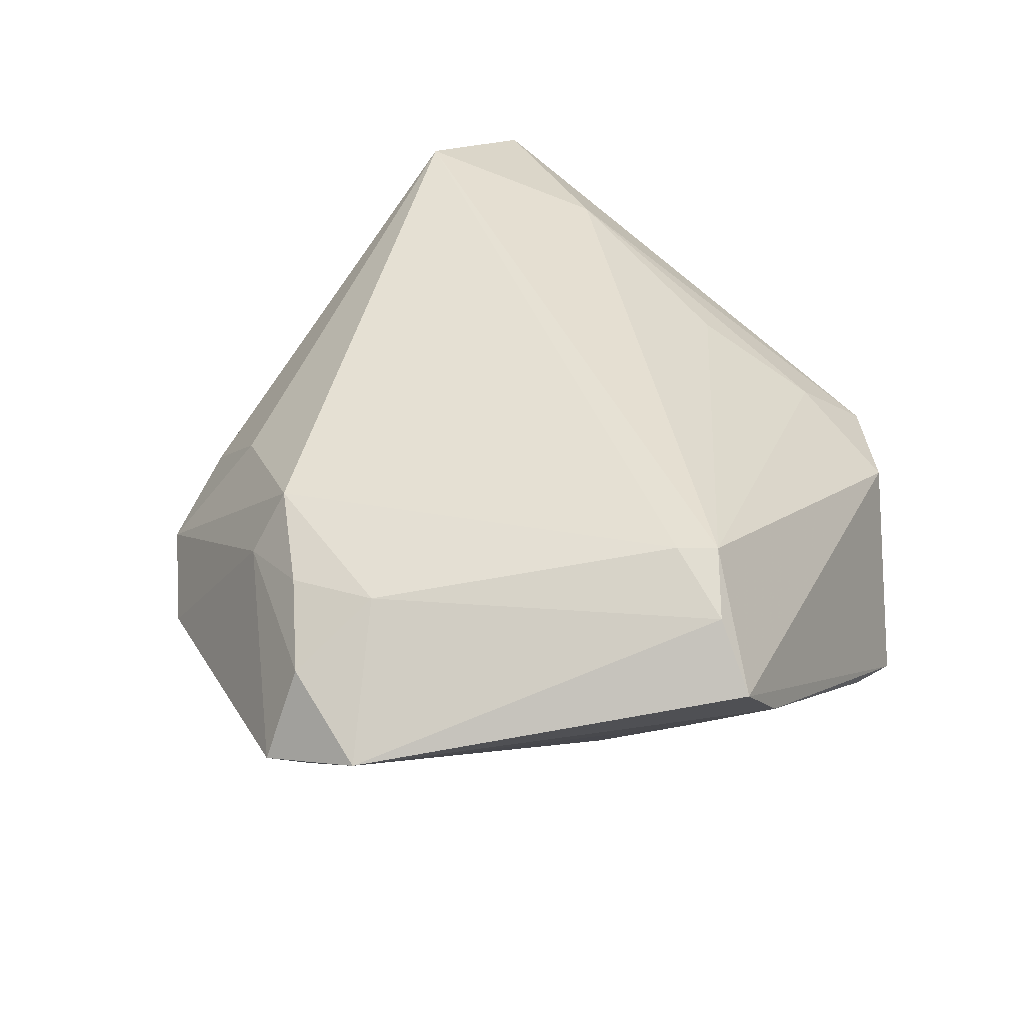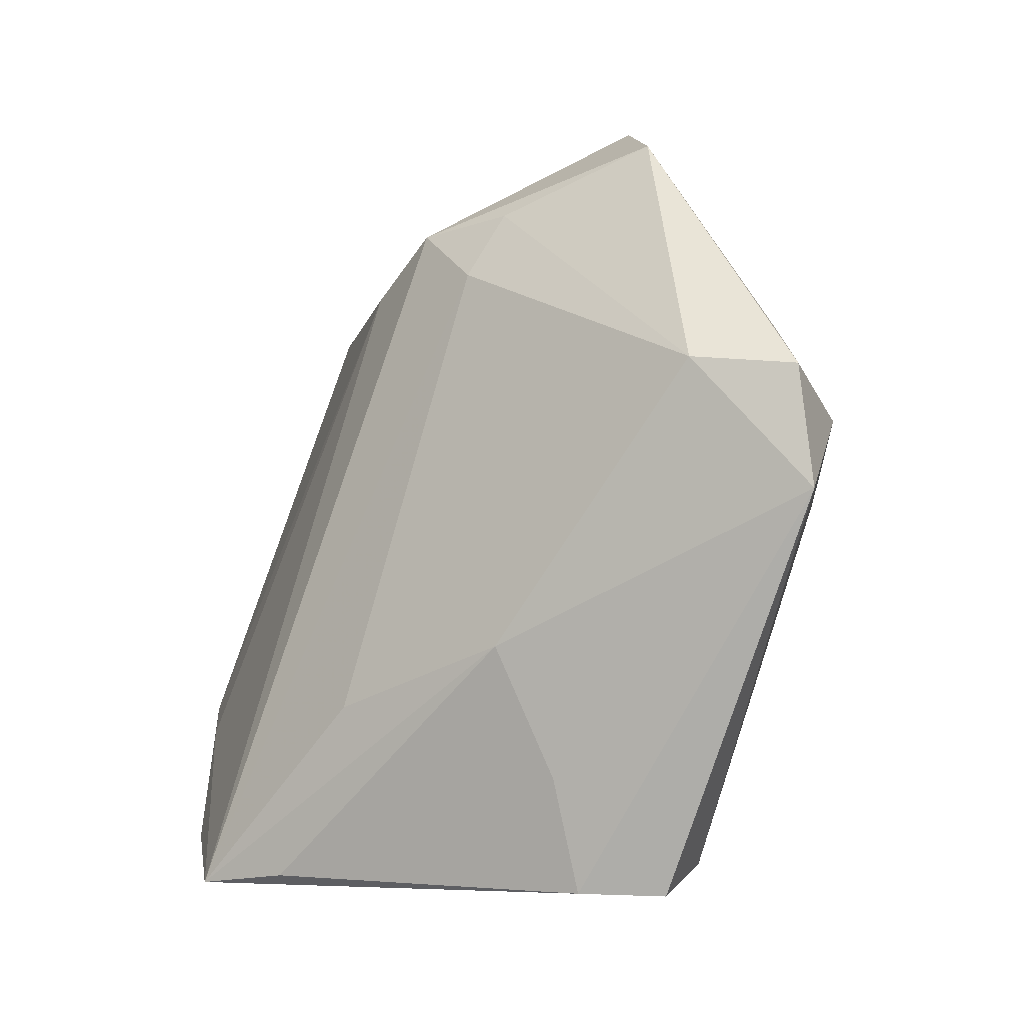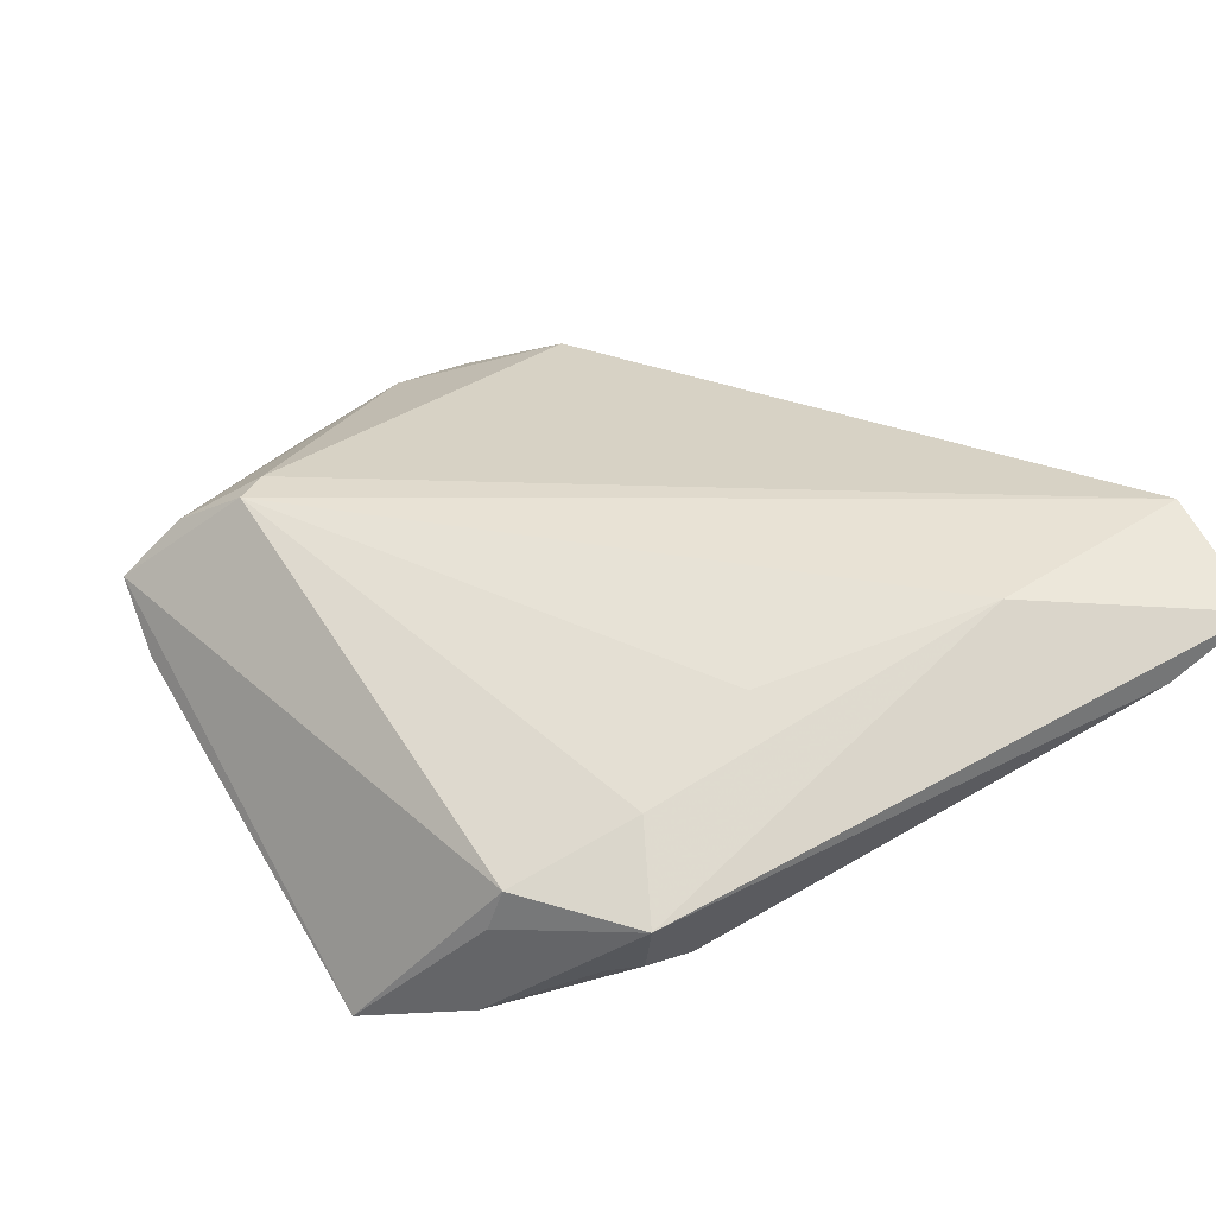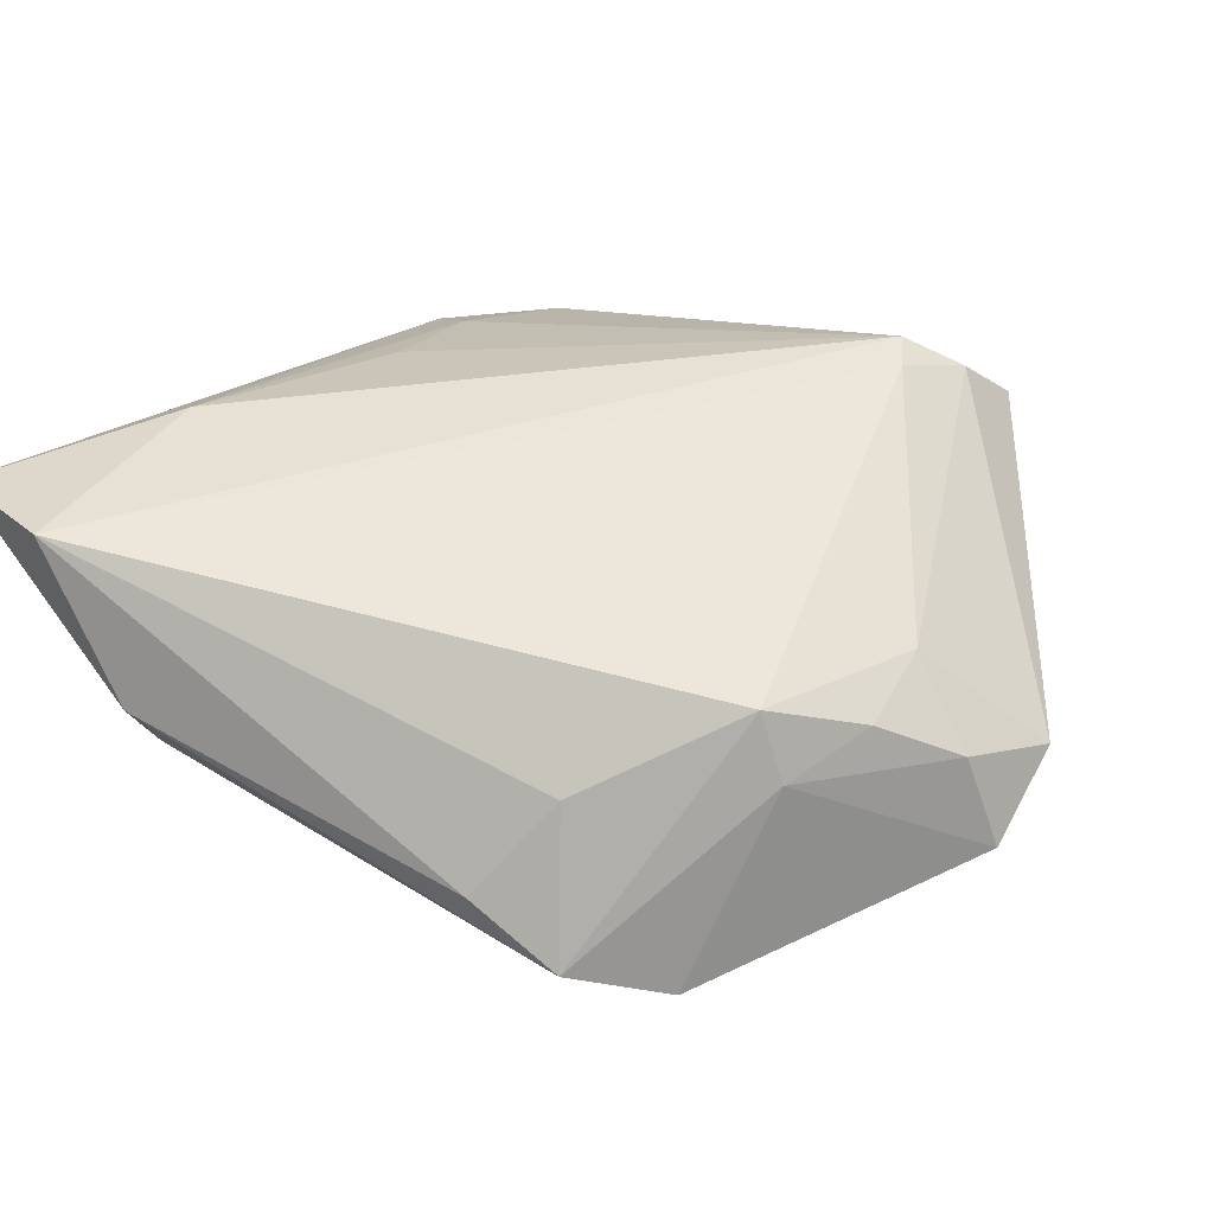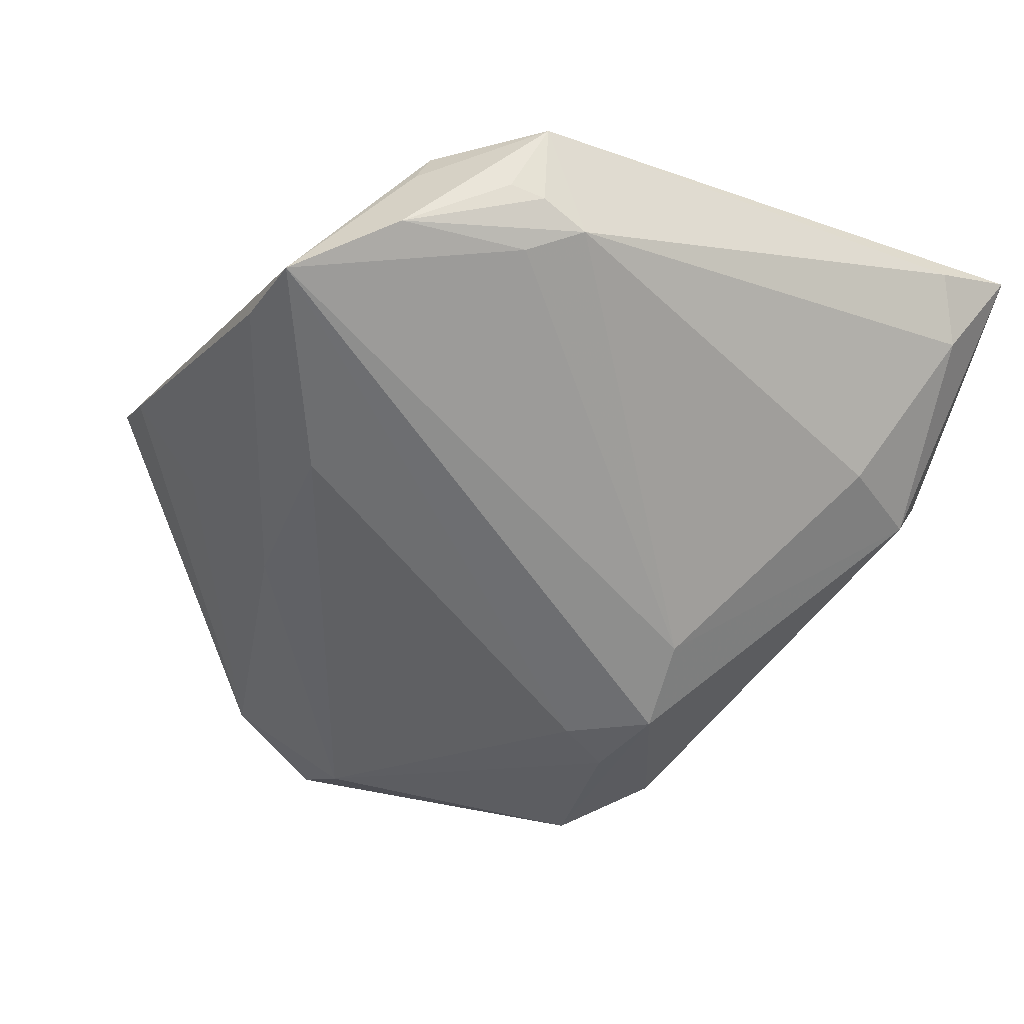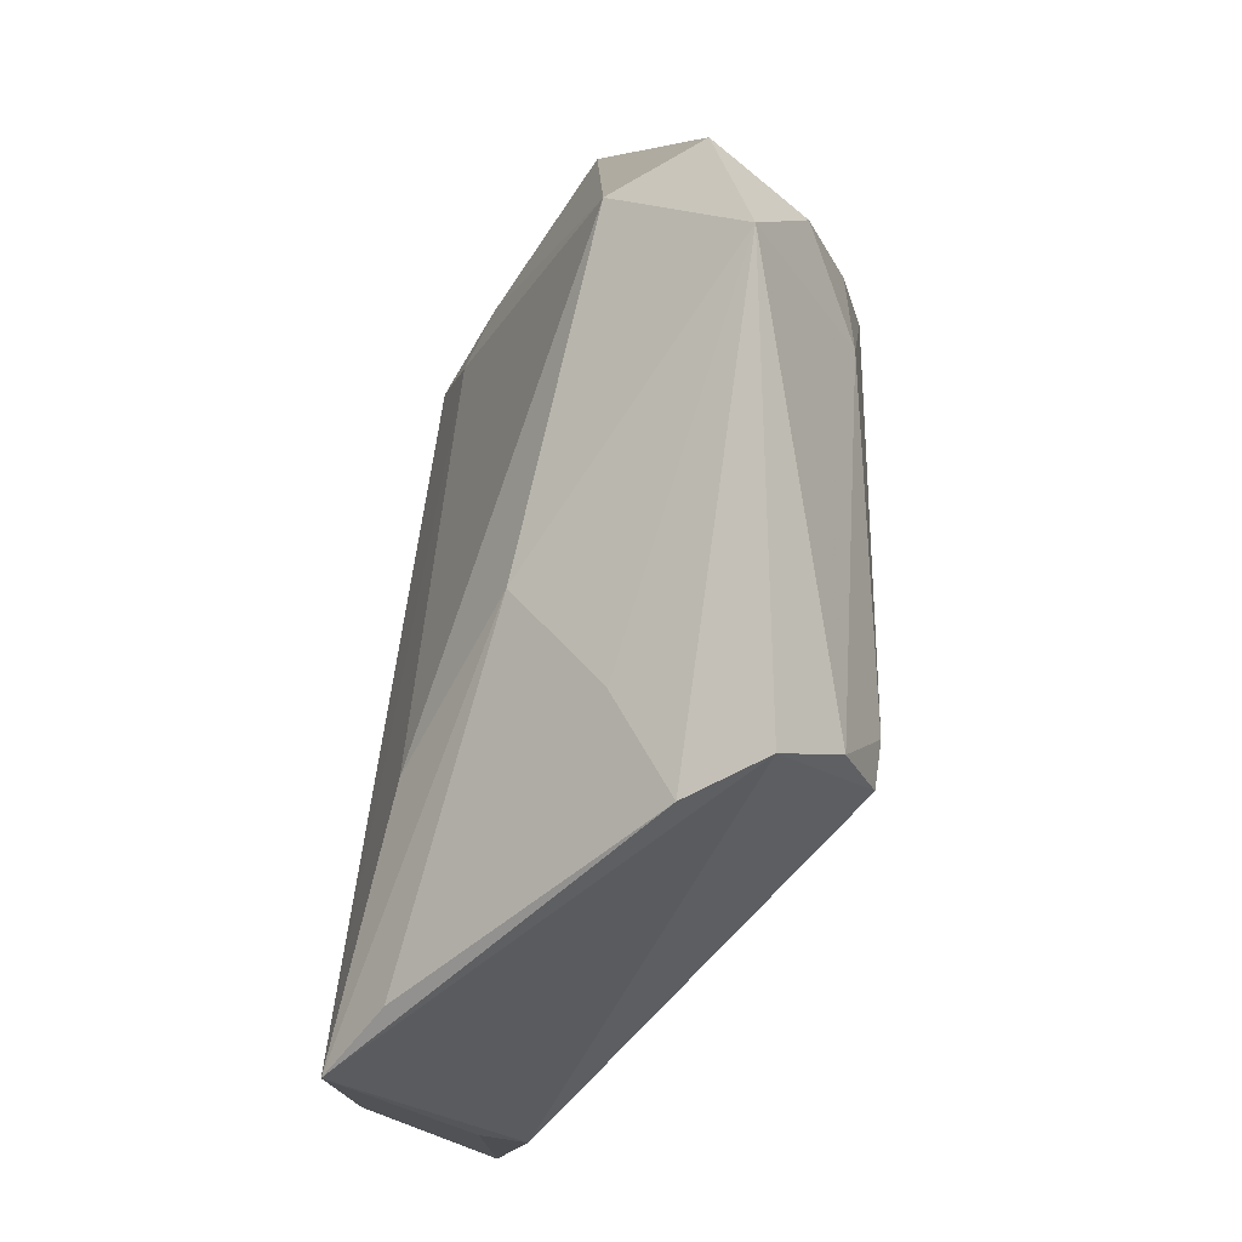
<metadata>
{"format":"obj","ext":"obj","renderer":"f3d","projection":"perspective","resolution":1024,"background":"white","views":[{"elev":39.3,"azim":-46.1,"up":"+Z"},{"elev":-32.3,"azim":-128.1,"up":"+Y"},{"elev":33.0,"azim":65.2,"up":"+Z"},{"elev":48.3,"azim":-133.2,"up":"+Z"},{"elev":-59.2,"azim":65.0,"up":"+Z"},{"elev":-65.6,"azim":-102.0,"up":"+Y"}]}
</metadata>
<code>
v -0.02151 0.01577 -0.02086
v 0.01649 0.04797 -0.003224
v 0.001477 -0.03057 -0.0202
v -0.01847 -0.02952 -0.01431
v -0.05302 -0.02089 0.0005563
v 0.03868 -0.01643 0.004655
v -0.003701 0.02278 -0.02072
v -0.04048 -0.01156 0.01322
v -0.03659 0.008354 0.01606
v -0.01651 -0.04591 0.01577
v 0.04228 -0.02218 -0.01072
v 0.03654 -0.0324 -0.006125
v -0.01432 -0.03691 0.02012
v 0.04063 0.04347 0.004871
v -0.02578 0.02273 -0.01887
v -0.04854 -0.007229 -0.01205
v -0.01503 0.02468 -0.02217
v -0.02369 0.03806 -0.001518
v 0.03343 -0.002223 0.01199
v 0.02315 0.03724 -0.007274
v -0.05647 -0.008987 -0.004025
v 0.0426 -0.0179 -0.01141
v -0.01855 -0.05229 0.008968
v 0.0259 -0.04364 -0.02205
v 0.03735 -0.03099 -0.001179
v -0.04143 0.009419 0.008903
v -0.02658 0.02709 0.008075
v 0.03736 0.02466 0.01792
v 0.03116 0.05003 0.02012
v 0.01652 -0.04494 -0.01788
v 0.03714 -0.01789 -0.01541
v -0.05084 -0.008895 0.006537
v -0.03479 0.03508 -0.007239
v -0.01638 -0.04161 -0.00475
v 0.01611 0.05171 0.005325
v -0.04296 0.02548 -0.01167
v -0.01216 -0.05166 0.002
v 0.04125 -0.01185 -0.01276
v 0.03525 -0.03313 -0.01755
v -0.01102 -0.04048 0.02012
v 0.04756 -0.01964 -0.002696
v 0.04756 0.04924 0.01564
v -0.04386 -0.001206 0.01203
v 0.04746 0.03908 0.009651
f 41 42 28
f 41 28 6
f 29 9 13
f 29 28 42
f 29 27 9
f 40 29 13
f 28 29 40
f 5 32 21
f 21 16 5
f 5 16 4
f 13 9 8
f 32 5 8
f 36 16 21
f 38 20 14
f 7 20 38
f 7 24 17
f 42 14 2
f 2 14 20
f 2 7 17
f 20 7 2
f 23 24 25
f 25 40 23
f 41 6 25
f 6 40 25
f 37 24 23
f 23 5 37
f 19 6 28
f 28 40 19
f 19 40 6
f 17 24 1
f 3 24 4
f 4 16 3
f 3 1 24
f 16 1 3
f 43 8 9
f 32 8 43
f 13 8 10
f 10 8 5
f 10 5 23
f 10 40 13
f 23 40 10
f 9 27 33
f 17 36 33
f 33 2 17
f 44 14 42
f 38 14 44
f 44 42 41
f 41 38 44
f 31 7 38
f 24 7 31
f 38 39 31
f 31 39 24
f 22 38 41
f 22 39 38
f 41 25 12
f 12 25 24
f 12 39 41
f 24 39 12
f 4 24 30
f 24 37 30
f 34 5 4
f 34 37 5
f 4 30 34
f 34 30 37
f 16 36 15
f 15 1 16
f 15 36 17
f 17 1 15
f 9 33 26
f 26 33 36
f 26 43 9
f 32 43 26
f 21 32 26
f 26 36 21
f 27 29 18
f 18 33 27
f 41 39 11
f 11 22 41
f 39 22 11
f 2 33 35
f 33 18 35
f 35 18 29
f 35 29 42
f 42 2 35

</code>
